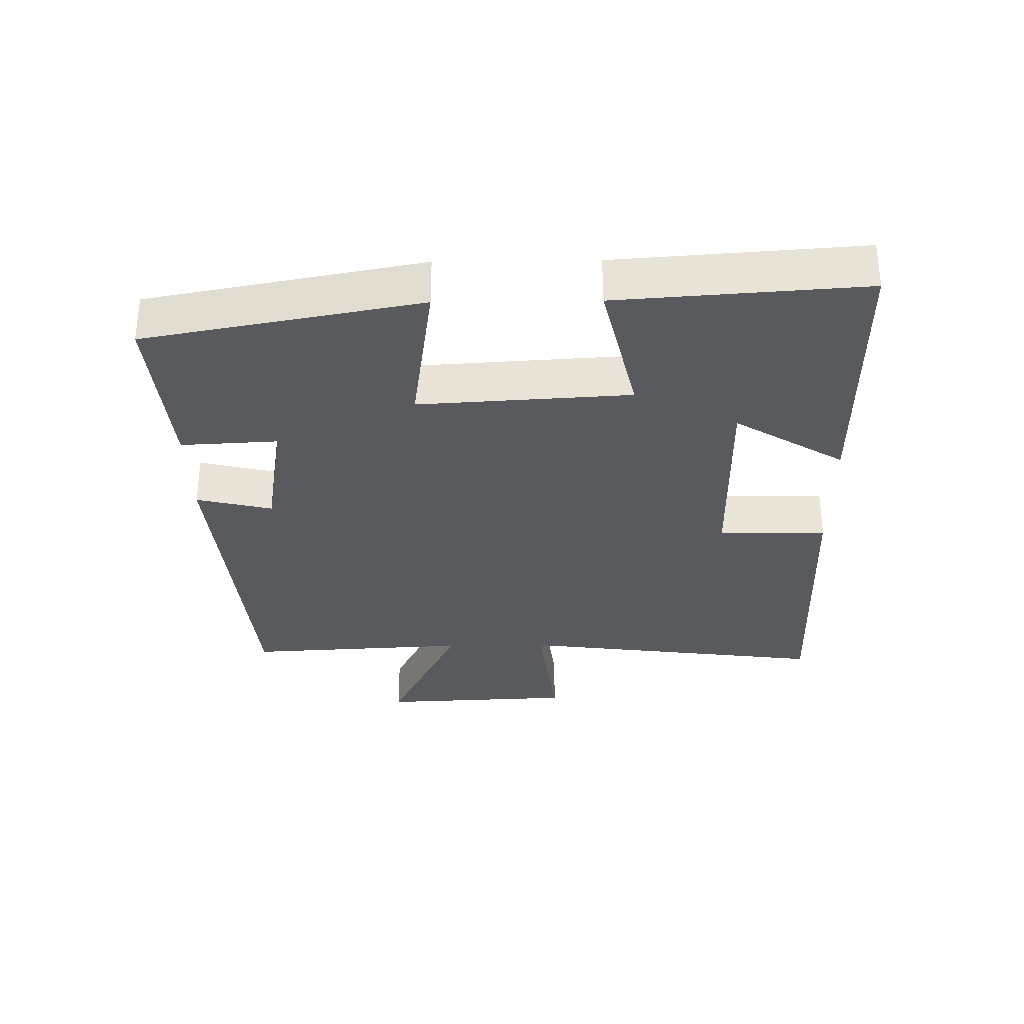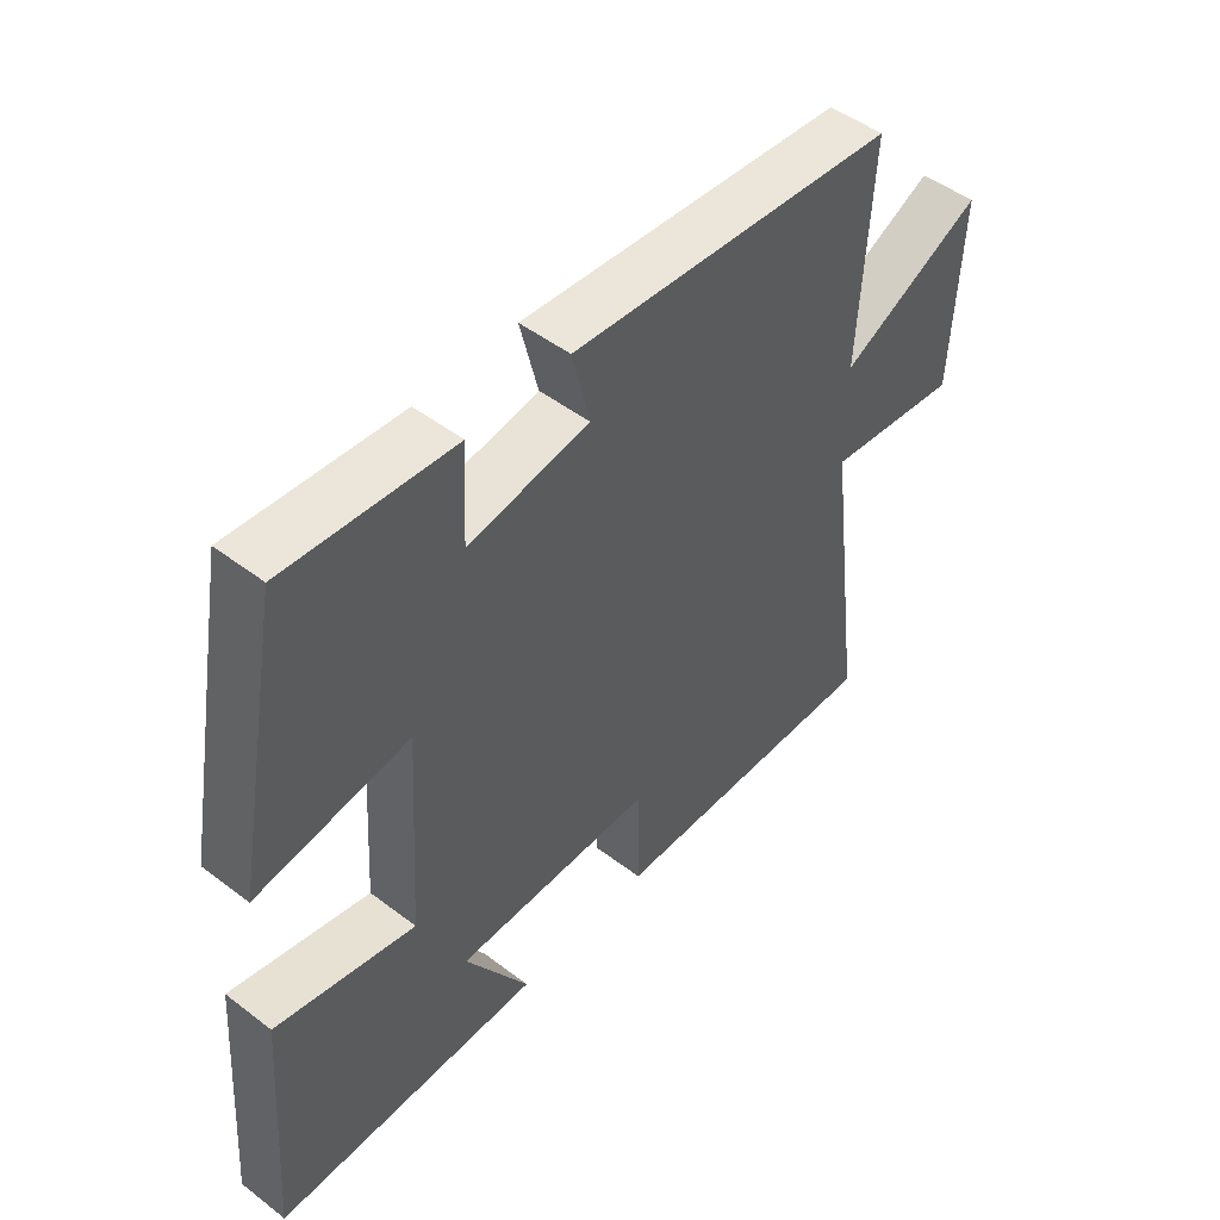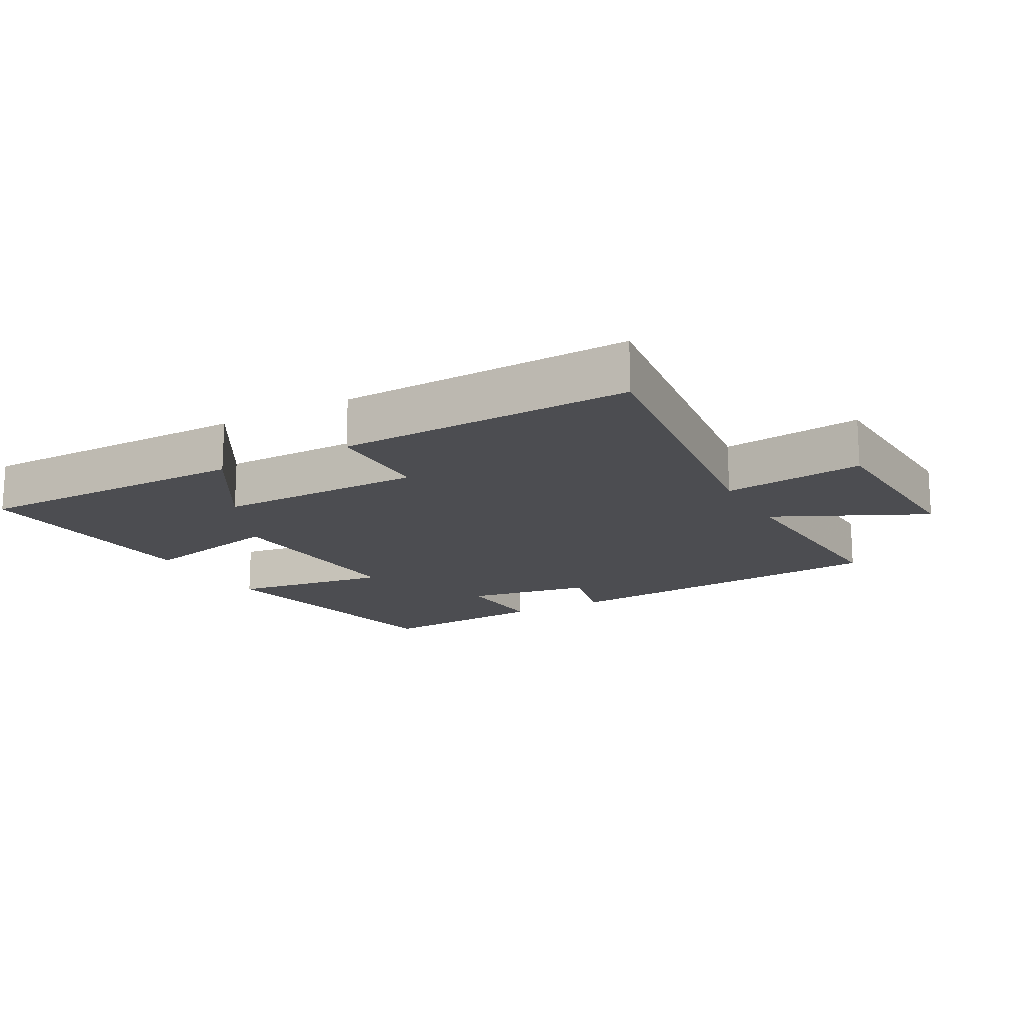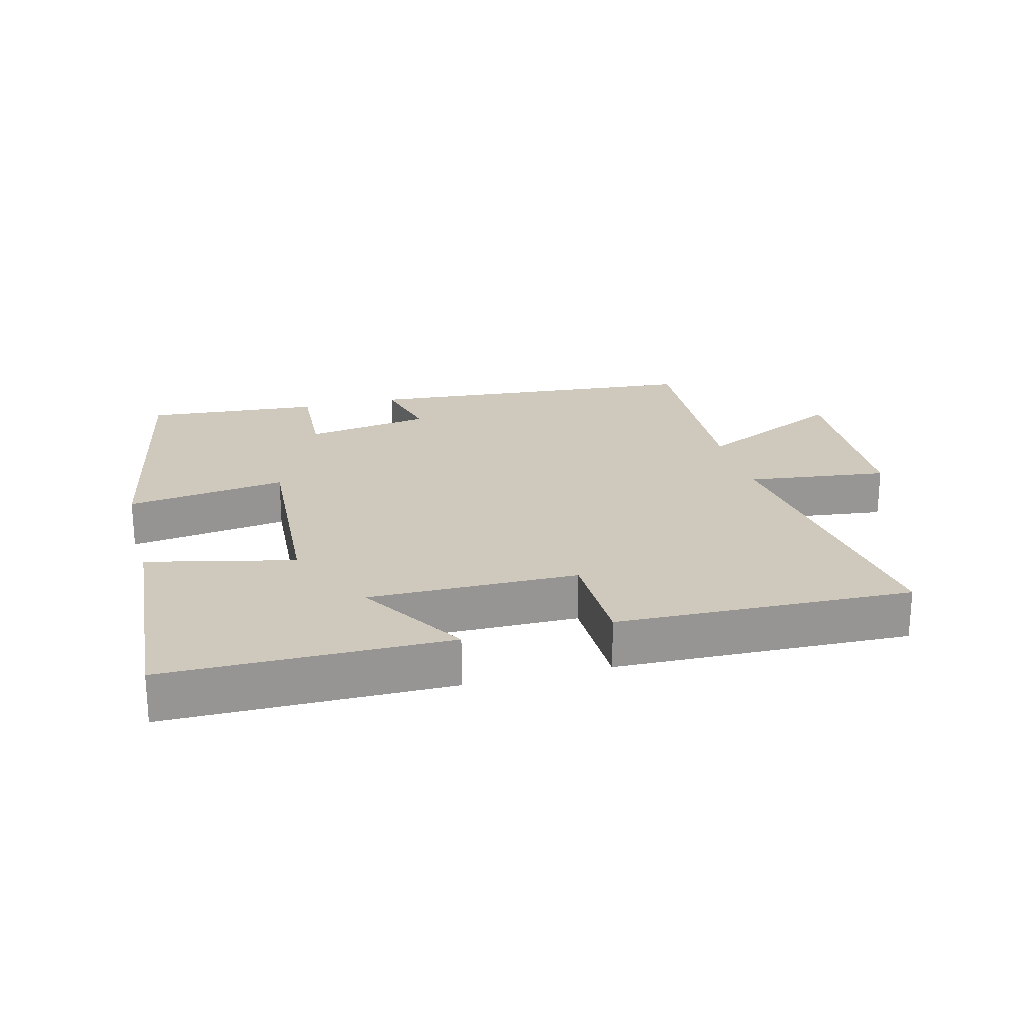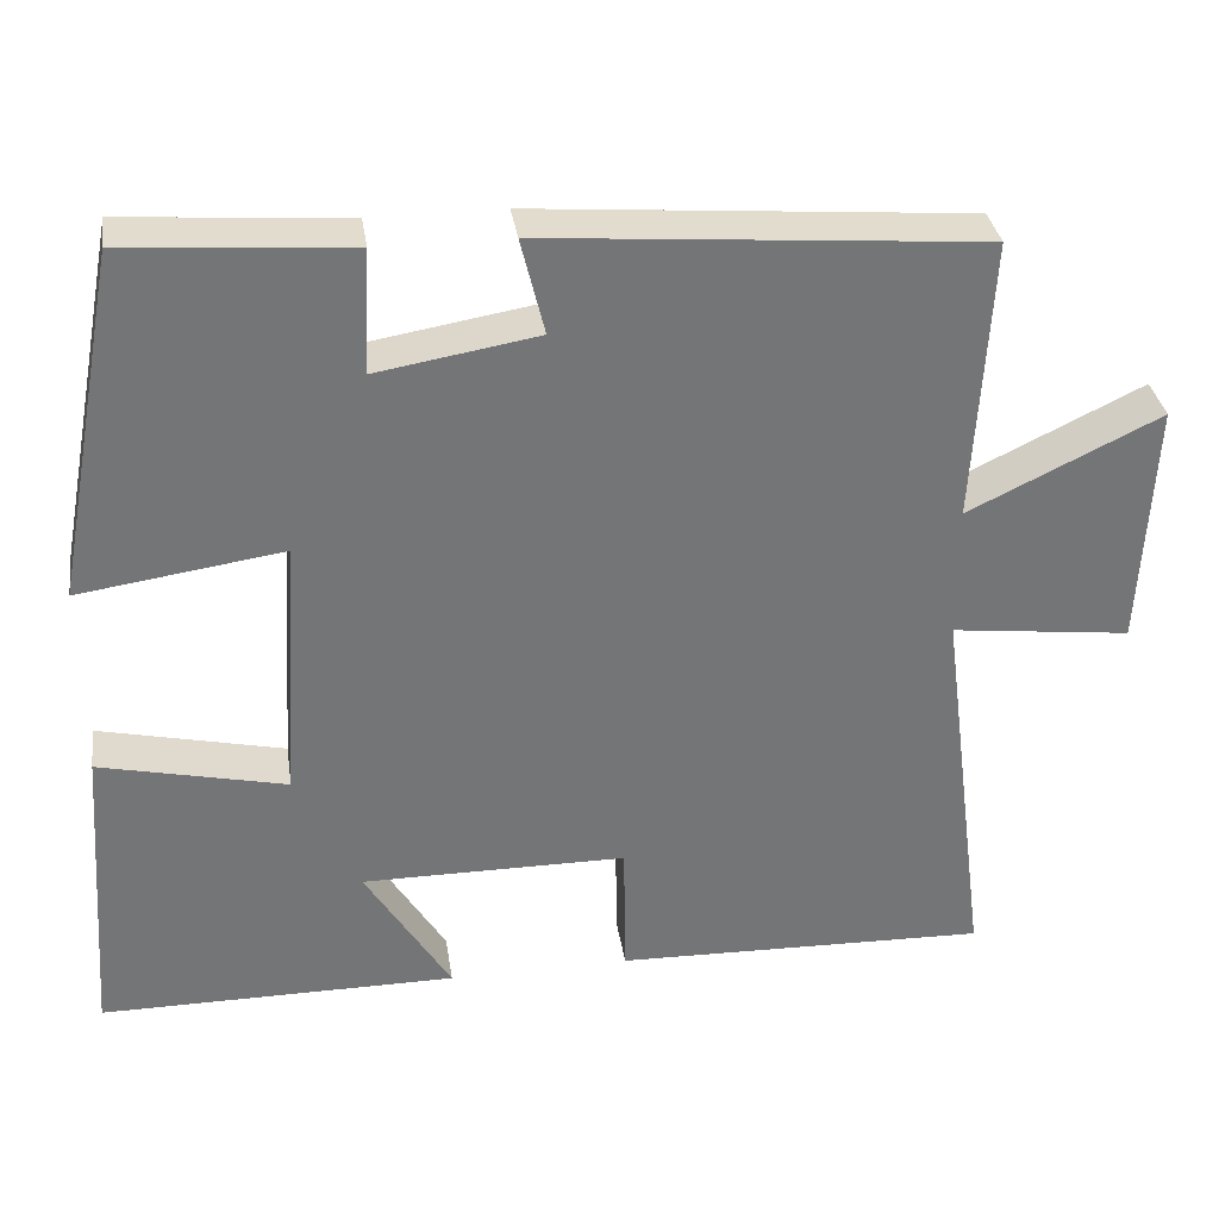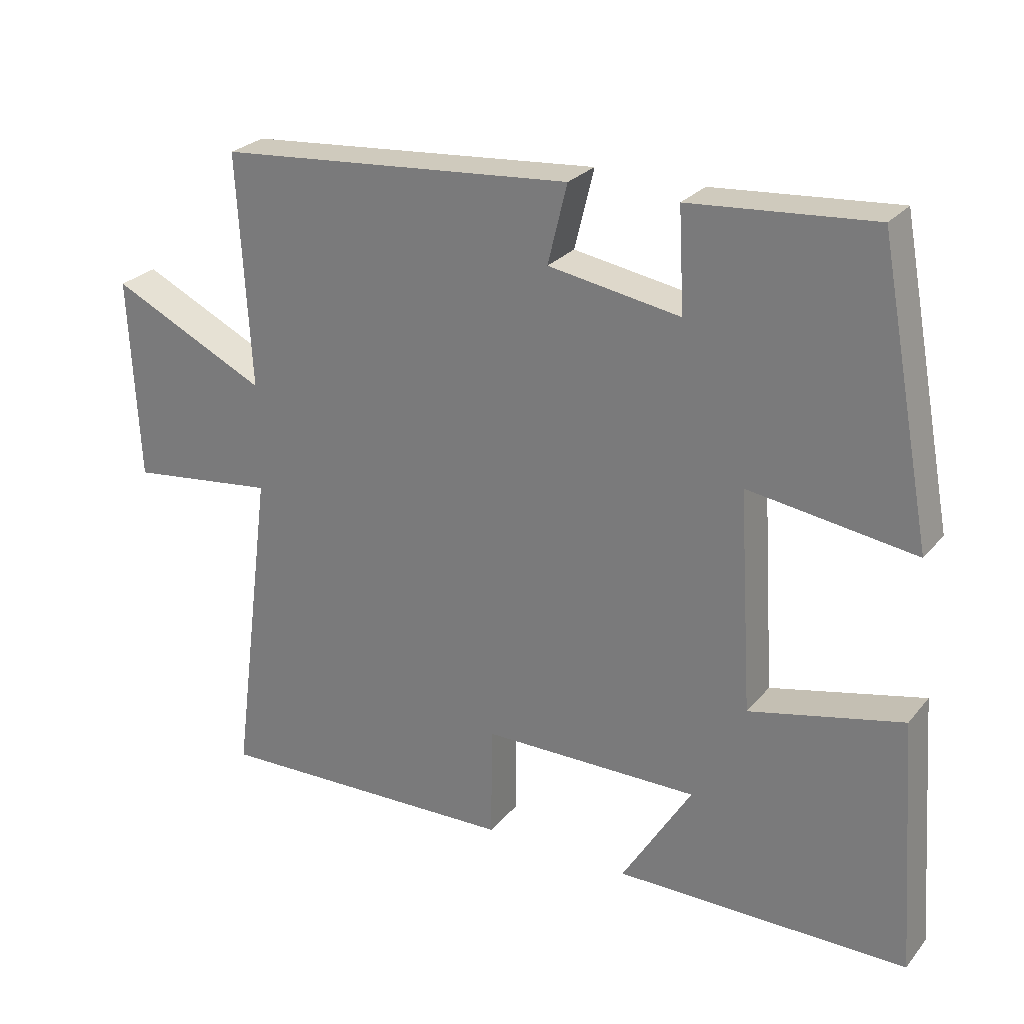
<metadata>
{"format":"obj","ext":"obj","renderer":"f3d","projection":"perspective","resolution":1024,"background":"white","views":[{"elev":-31.6,"azim":90.8,"up":"+Y"},{"elev":48.7,"azim":130.3,"up":"+Z"},{"elev":-16.2,"azim":-151.0,"up":"+Y"},{"elev":22.5,"azim":165.5,"up":"+Y"},{"elev":34.0,"azim":171.4,"up":"+Z"},{"elev":26.2,"azim":30.4,"up":"+Z"}]}
</metadata>
<code>
v -0.561 0.07 -0.513
v -0.5 0.07 -0.042
v -0.714 0.07 -0.068
v -0.728 0.07 0.228
v -0.5 0.07 0.118
v -0.519 0.07 0.457
v 0 0.07 0.5
v -0.028 0.07 0.385
v 0.164 0.07 0.353
v 0.156 0.07 0.5
v 0.422 0.07 0.521
v 0.5 0.07 0.106
v 0.258 0.07 0.141
v 0.278 0.07 -0.179
v 0.5 0.07 -0.128
v 0.527 0.07 -0.499
v 0.101 0.07 -0.5
v 0.203 0.07 -0.334
v -0.113 0.07 -0.336
v -0.115 0.07 -0.5
v -0.561 0 -0.513
v -0.5 0 -0.042
v -0.714 0 -0.068
v -0.728 0 0.228
v -0.5 0 0.118
v -0.519 0 0.457
v 0 0 0.5
v -0.028 0 0.385
v 0.164 0 0.353
v 0.156 0 0.5
v 0.422 0 0.521
v 0.5 0 0.106
v 0.258 0 0.141
v 0.278 0 -0.179
v 0.5 0 -0.128
v 0.527 0 -0.499
v 0.101 0 -0.5
v 0.203 0 -0.334
v -0.113 0 -0.336
v -0.115 0 -0.5
f 19 20 1 2
f 18 19 2
f 15 16 17 18
f 14 15 18
f 13 14 18 2
f 10 11 12 13
f 9 10 13
f 8 9 13 2
f 5 6 7 8
f 5 8 2 3
f 3 4 5
f 22 21 40 39
f 22 39 38
f 38 37 36 35
f 38 35 34
f 22 38 34 33
f 33 32 31 30
f 33 30 29
f 22 33 29 28
f 28 27 26 25
f 23 22 28 25
f 25 24 23
f 1 21 22 2
f 2 22 23 3
f 3 23 24 4
f 4 24 25 5
f 5 25 26 6
f 6 26 27 7
f 7 27 28 8
f 8 28 29 9
f 9 29 30 10
f 10 30 31 11
f 11 31 32 12
f 12 32 33 13
f 13 33 34 14
f 14 34 35 15
f 15 35 36 16
f 16 36 37 17
f 17 37 38 18
f 18 38 39 19
f 19 39 40 20
f 20 40 21 1

</code>
